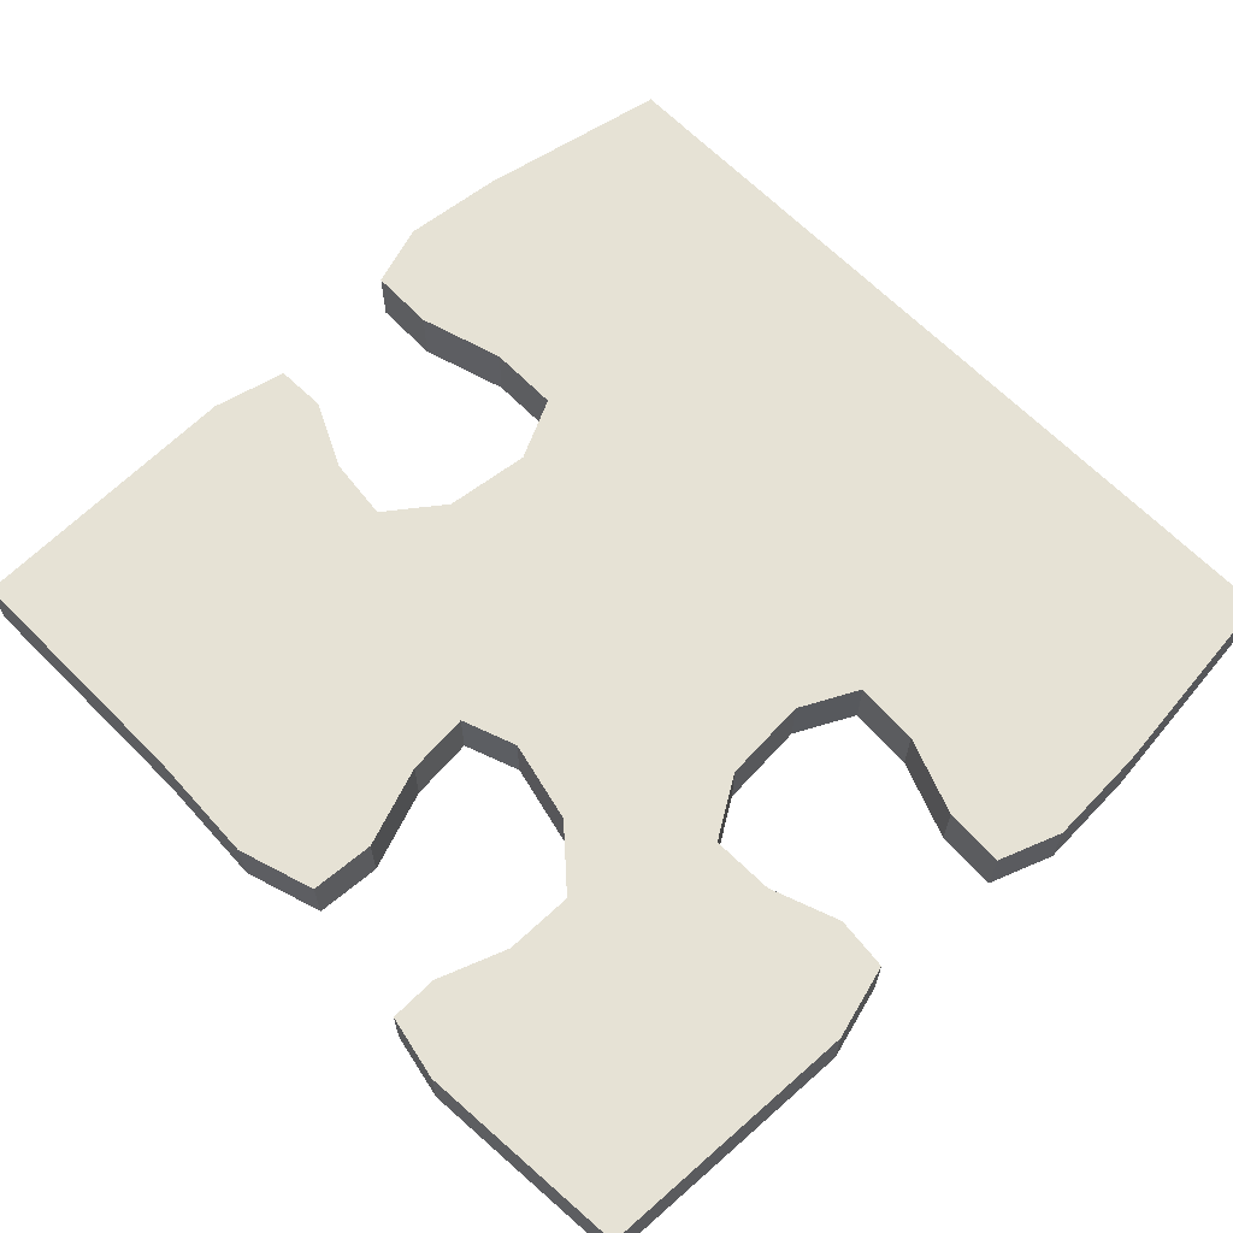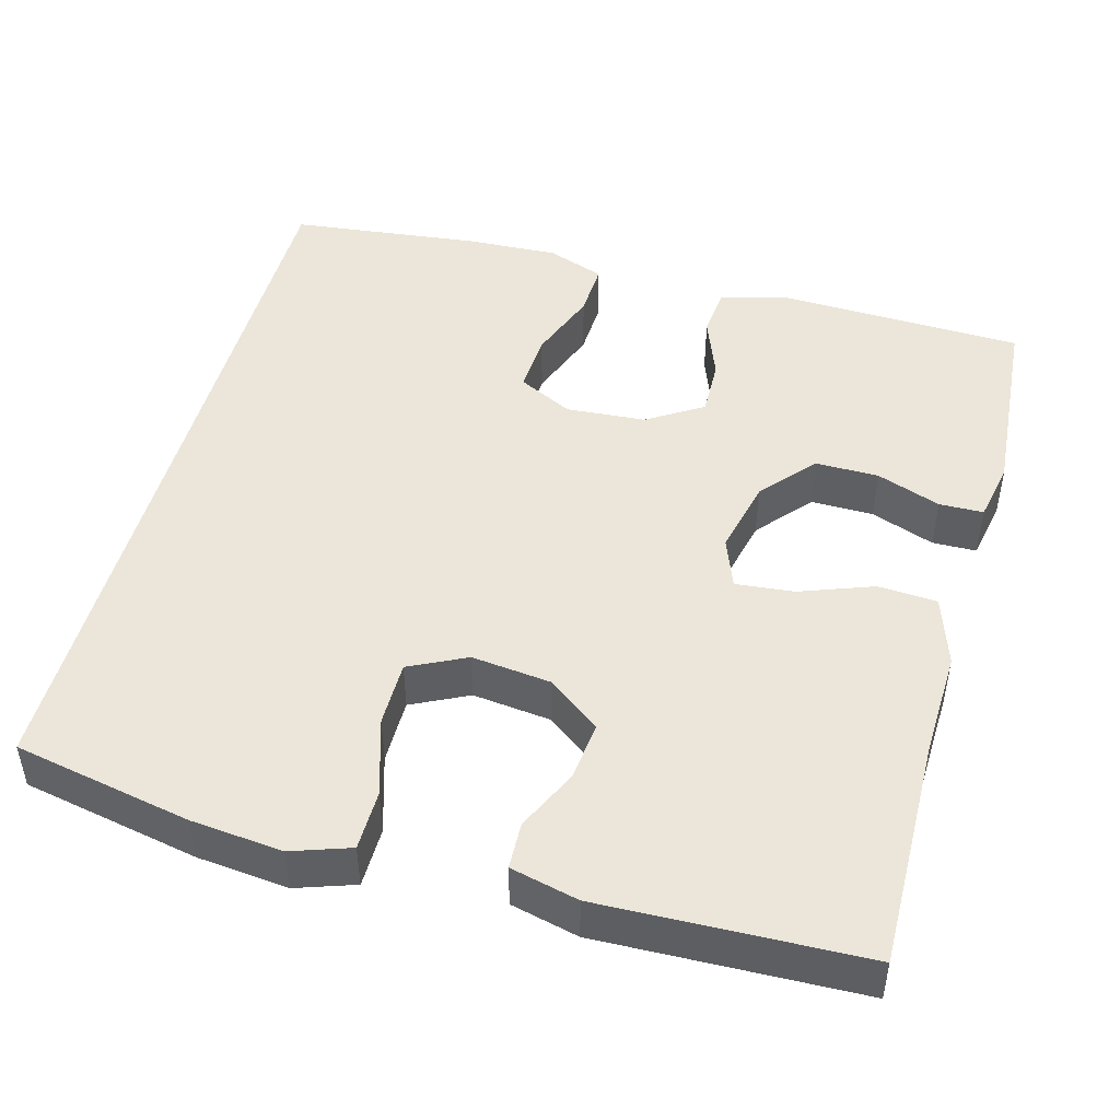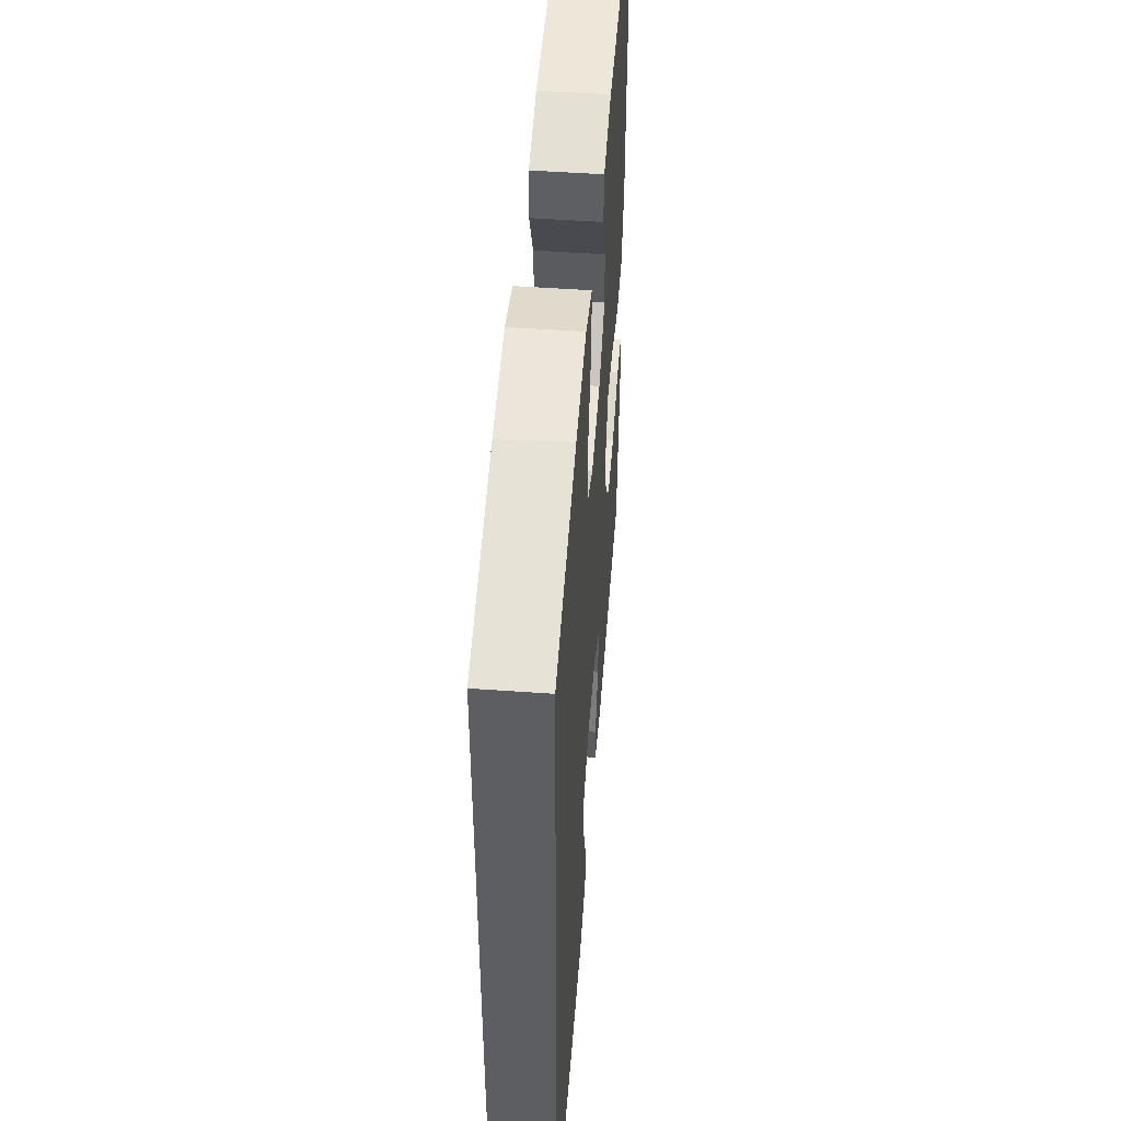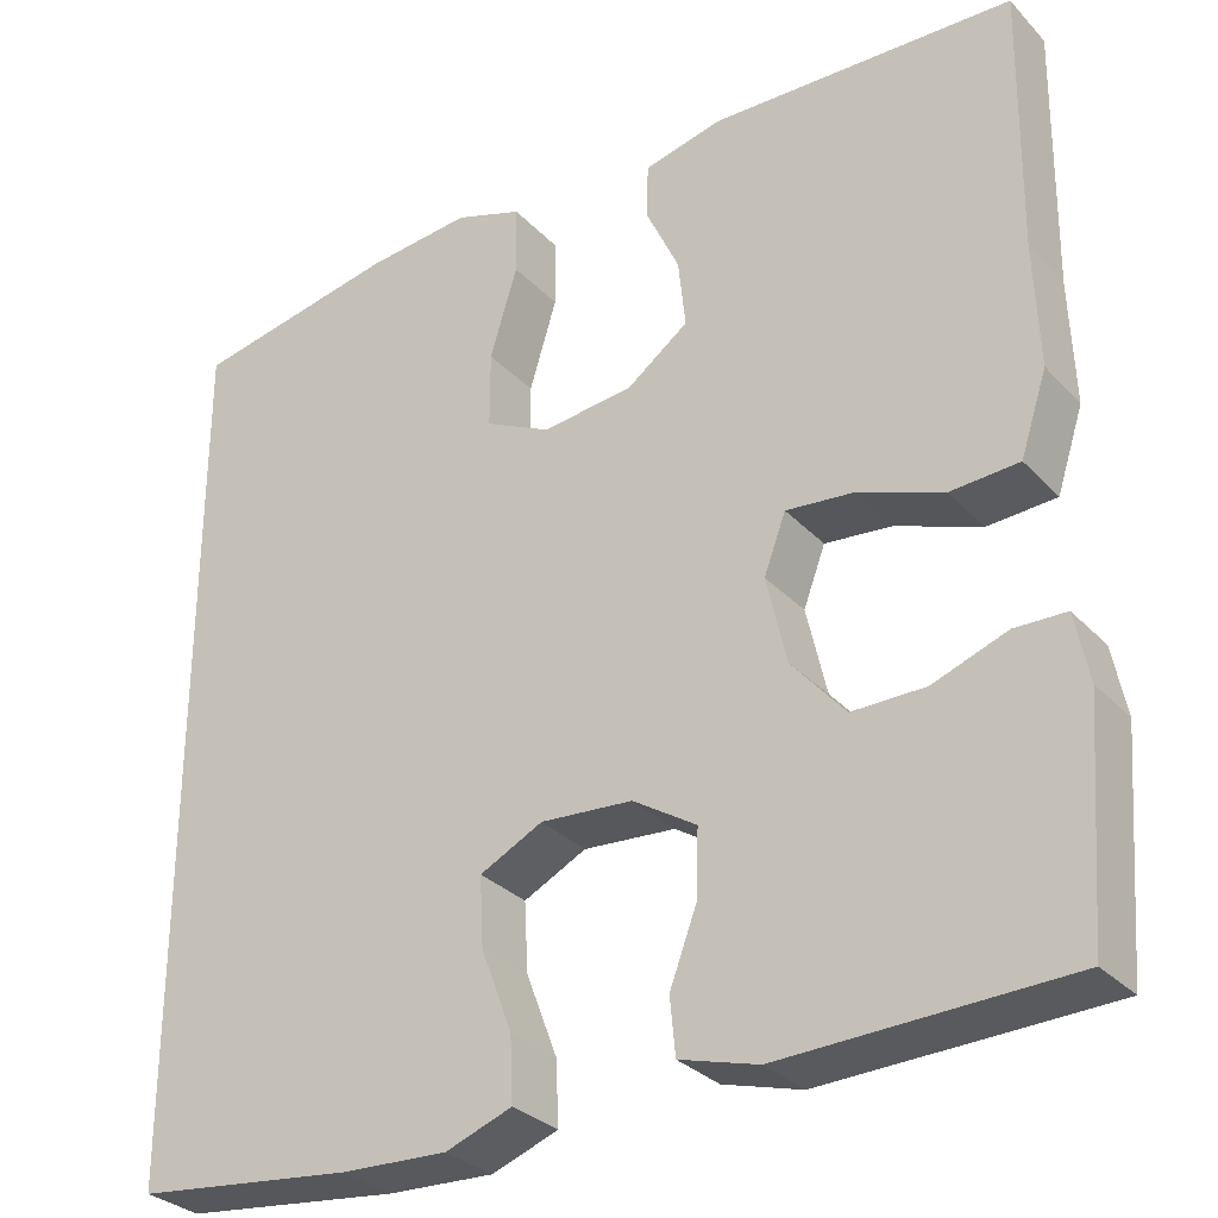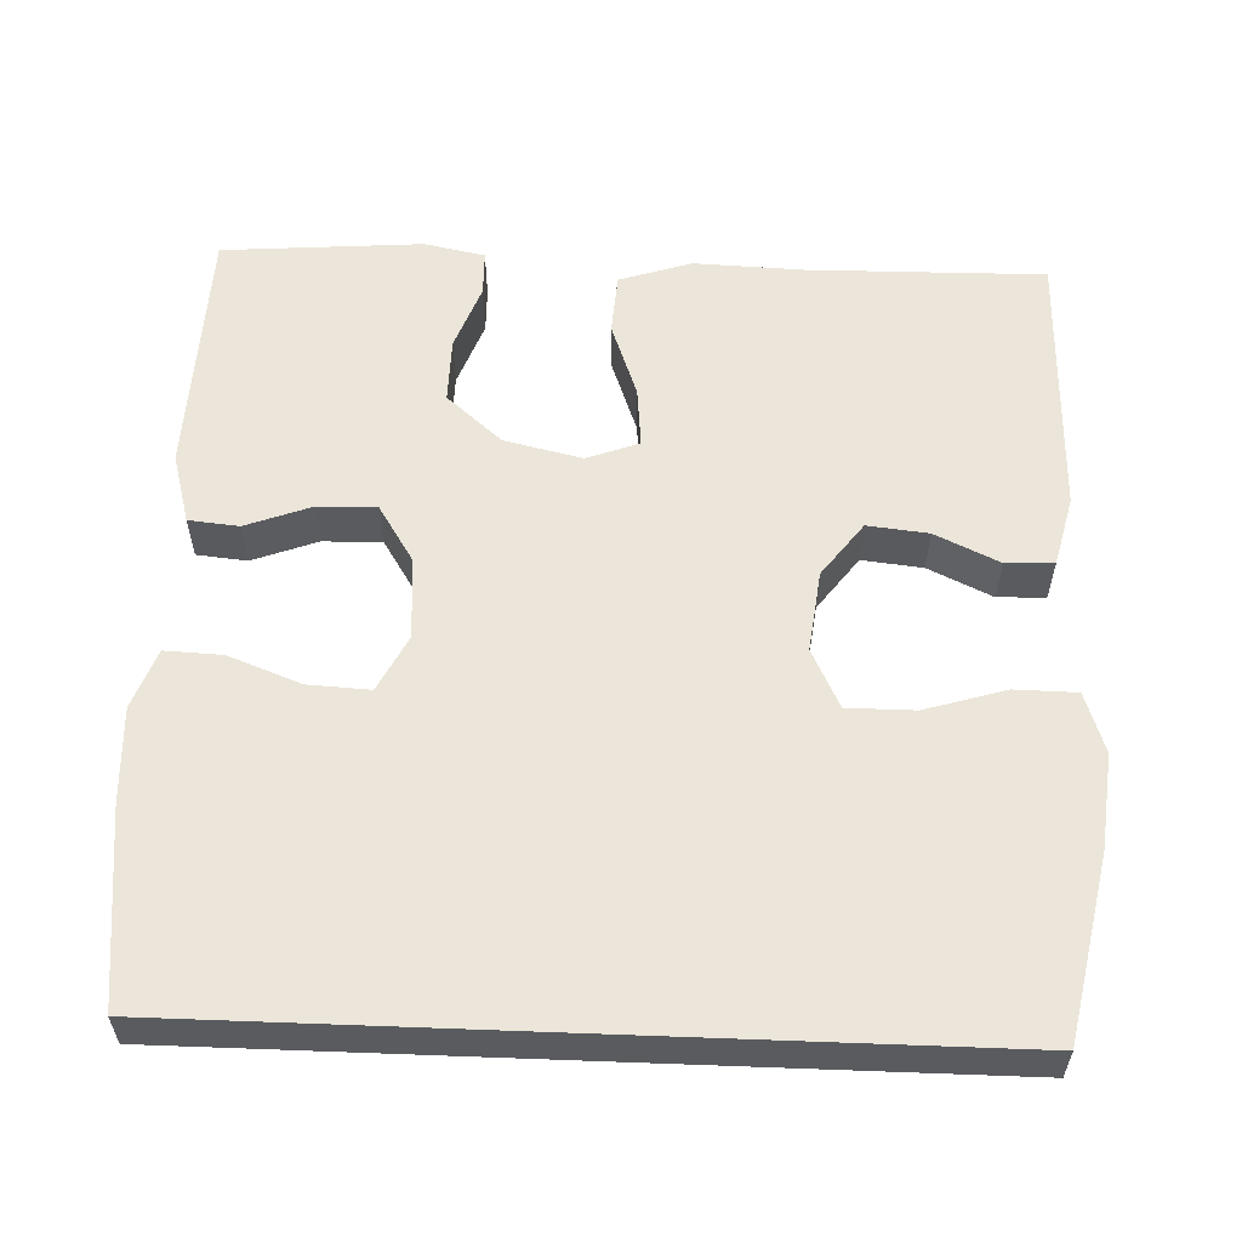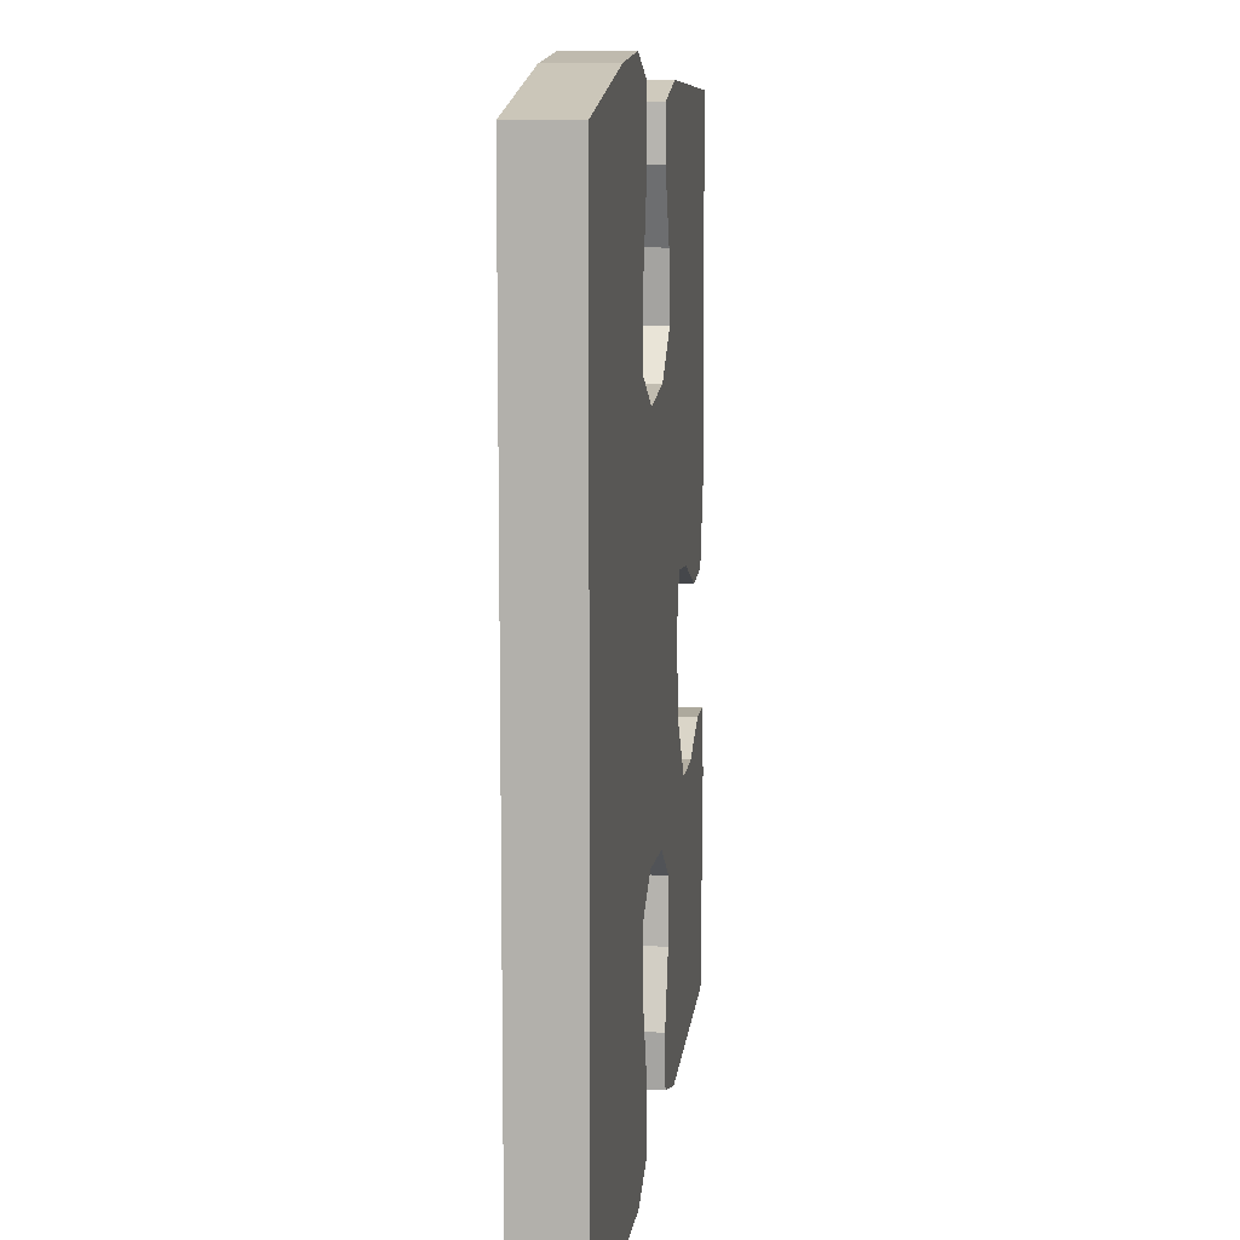
<metadata>
{"format":"obj","ext":"obj","renderer":"f3d","projection":"perspective","resolution":1024,"background":"white","views":[{"elev":64.0,"azim":136.1,"up":"+Y"},{"elev":47.3,"azim":15.1,"up":"+Y"},{"elev":51.3,"azim":-85.6,"up":"+Z"},{"elev":-30.4,"azim":34.6,"up":"+Z"},{"elev":57.6,"azim":-87.8,"up":"+Y"},{"elev":9.8,"azim":-83.4,"up":"+Z"}]}
</metadata>
<code>
v -0.5 0.07 -0.488
v -0.5 0.07 0.474
v -0.275 0.07 0.519
v -0.159 0.07 0.531
v -0.085 0.07 0.506
v -0.084 0.07 0.43
v -0.114 0.07 0.331
v -0.114 0.07 0.248
v -0.042 0.07 0.213
v 0.058 0.07 0.225
v 0.125 0.07 0.275
v 0.117 0.07 0.35
v 0.08 0.07 0.429
v 0.082 0.07 0.488
v 0.168 0.07 0.509
v 0.5 0.07 0.5
v 0.496 0.07 0.208
v 0.501 0.07 0.073
v 0.472 0.07 -0.016
v 0.397 0.07 -0.021
v 0.304 0.07 0.013
v 0.23 0.07 0.02
v 0.206 0.07 -0.044
v 0.228 0.07 -0.14
v 0.287 0.07 -0.208
v 0.367 0.07 -0.207
v 0.448 0.07 -0.177
v 0.504 0.07 -0.178
v 0.519 0.07 -0.253
v 0.5 0.07 -0.5
v 0.189 0.07 -0.512
v 0.103 0.07 -0.488
v 0.097 0.07 -0.426
v 0.127 0.07 -0.346
v 0.129 0.07 -0.273
v 0.059 0.07 -0.229
v -0.042 0.07 -0.222
v -0.111 0.07 -0.257
v -0.107 0.07 -0.333
v -0.073 0.07 -0.423
v -0.07 0.07 -0.493
v -0.143 0.07 -0.52
v -0.26 0.07 -0.515
v -0.5 0 -0.488
v -0.5 0 0.474
v -0.275 0 0.519
v -0.159 0 0.531
v -0.085 0 0.506
v -0.084 0 0.43
v -0.114 0 0.331
v -0.114 0 0.248
v -0.042 0 0.213
v 0.058 0 0.225
v 0.125 0 0.275
v 0.117 0 0.35
v 0.08 0 0.429
v 0.082 0 0.488
v 0.168 0 0.509
v 0.5 0 0.5
v 0.496 0 0.208
v 0.501 0 0.073
v 0.472 0 -0.016
v 0.397 0 -0.021
v 0.304 0 0.013
v 0.23 0 0.02
v 0.206 0 -0.044
v 0.228 0 -0.14
v 0.287 0 -0.208
v 0.367 0 -0.207
v 0.448 0 -0.177
v 0.504 0 -0.178
v 0.519 0 -0.253
v 0.5 0 -0.5
v 0.189 0 -0.512
v 0.103 0 -0.488
v 0.097 0 -0.426
v 0.127 0 -0.346
v 0.129 0 -0.273
v 0.059 0 -0.229
v -0.042 0 -0.222
v -0.111 0 -0.257
v -0.107 0 -0.333
v -0.073 0 -0.423
v -0.07 0 -0.493
v -0.143 0 -0.52
v -0.26 0 -0.515
f 39 40 41 42
f 38 39 42 43
f 31 32 33 34
f 31 34 35
f 30 31 35
f 29 30 35 36
f 26 27 28 29
f 25 26 29 36
f 18 19 20 21
f 17 18 21 22
f 16 17 22
f 15 16 22
f 12 13 14 15
f 11 12 15 22
f 10 11 22 23
f 4 5 6 7
f 4 7 8
f 3 4 8
f 2 3 8
f 38 43 1 2
f 37 38 2 8
f 24 25 36 37
f 24 37 8 9
f 9 10 23 24
f 85 84 83 82
f 86 85 82 81
f 77 76 75 74
f 78 77 74
f 78 74 73
f 79 78 73 72
f 72 71 70 69
f 79 72 69 68
f 64 63 62 61
f 65 64 61 60
f 65 60 59
f 65 59 58
f 58 57 56 55
f 65 58 55 54
f 66 65 54 53
f 50 49 48 47
f 51 50 47
f 51 47 46
f 51 46 45
f 45 44 86 81
f 51 45 81 80
f 80 79 68 67
f 52 51 80 67
f 67 66 53 52
f 1 44 45 2
f 2 45 46 3
f 3 46 47 4
f 4 47 48 5
f 5 48 49 6
f 6 49 50 7
f 7 50 51 8
f 8 51 52 9
f 9 52 53 10
f 10 53 54 11
f 11 54 55 12
f 12 55 56 13
f 13 56 57 14
f 14 57 58 15
f 15 58 59 16
f 16 59 60 17
f 17 60 61 18
f 18 61 62 19
f 19 62 63 20
f 20 63 64 21
f 21 64 65 22
f 22 65 66 23
f 23 66 67 24
f 24 67 68 25
f 25 68 69 26
f 26 69 70 27
f 27 70 71 28
f 28 71 72 29
f 29 72 73 30
f 30 73 74 31
f 31 74 75 32
f 32 75 76 33
f 33 76 77 34
f 34 77 78 35
f 35 78 79 36
f 36 79 80 37
f 37 80 81 38
f 38 81 82 39
f 39 82 83 40
f 40 83 84 41
f 41 84 85 42
f 42 85 86 43
f 43 86 44 1

</code>
